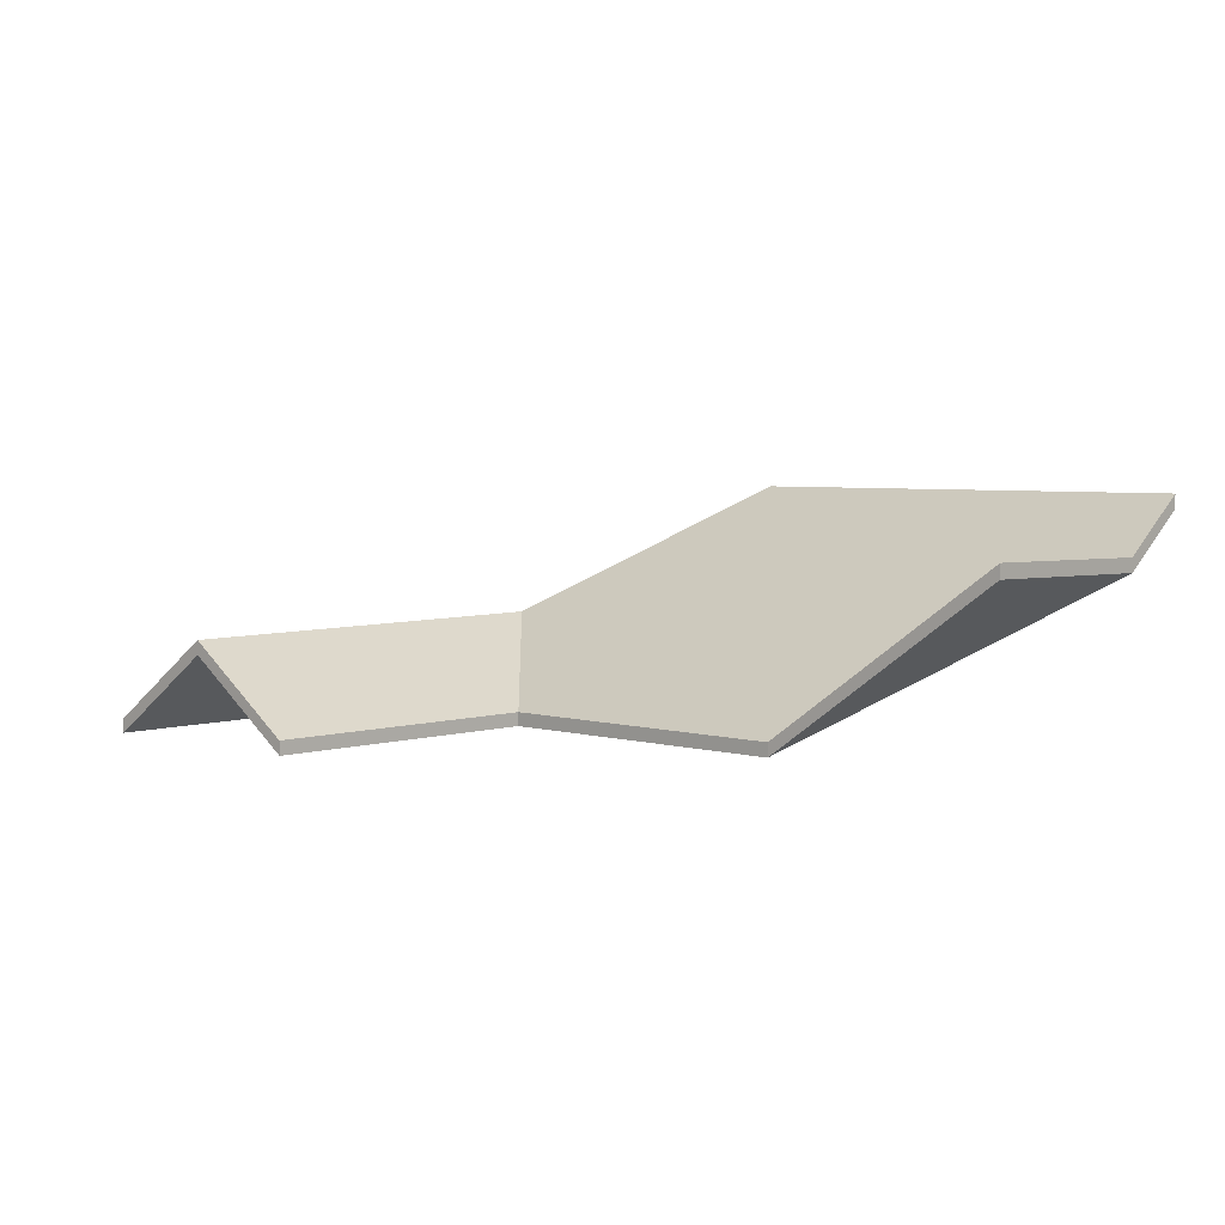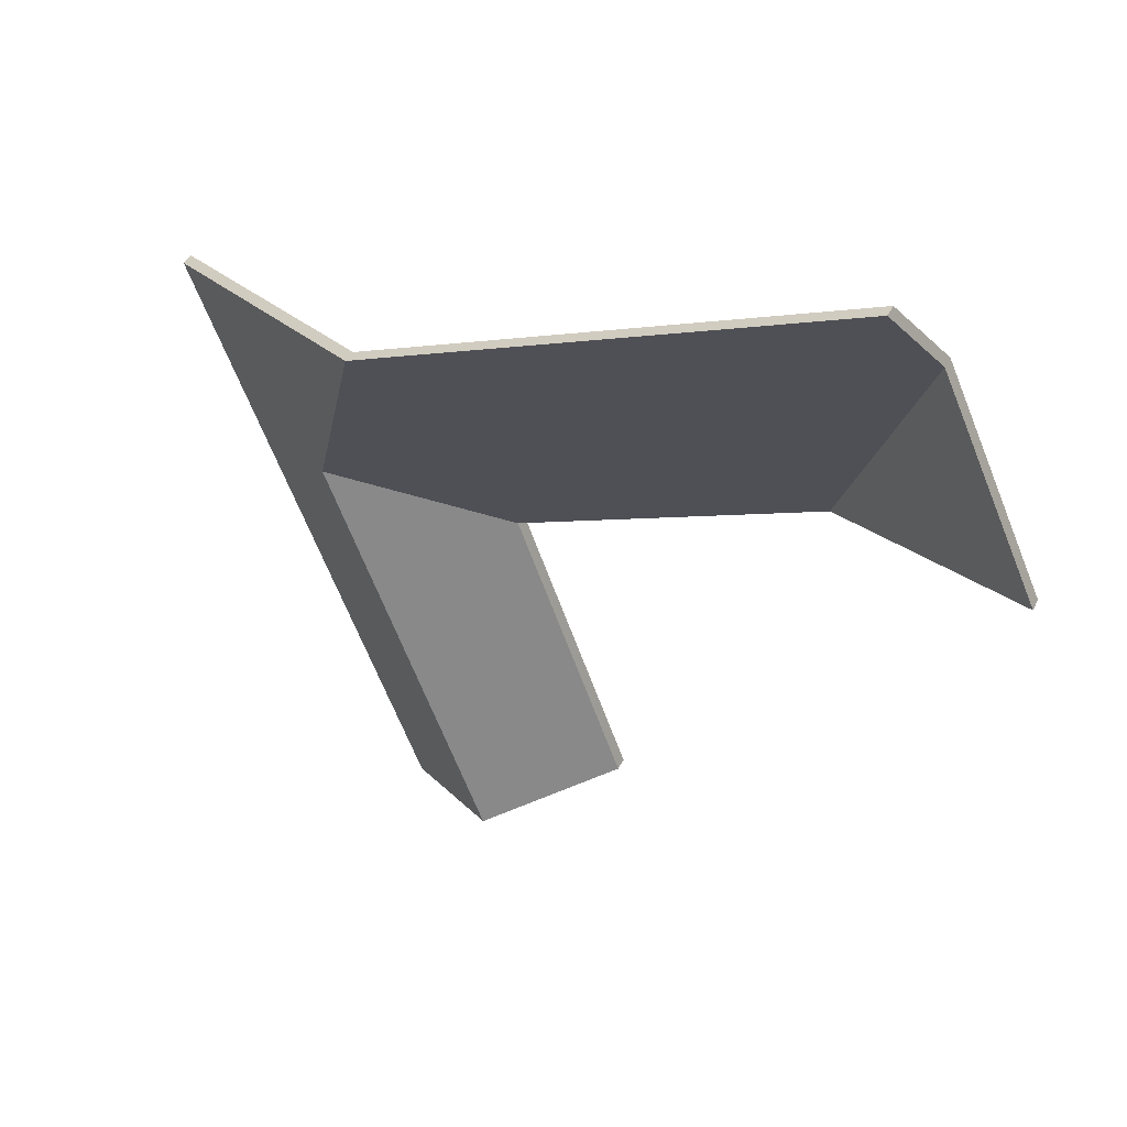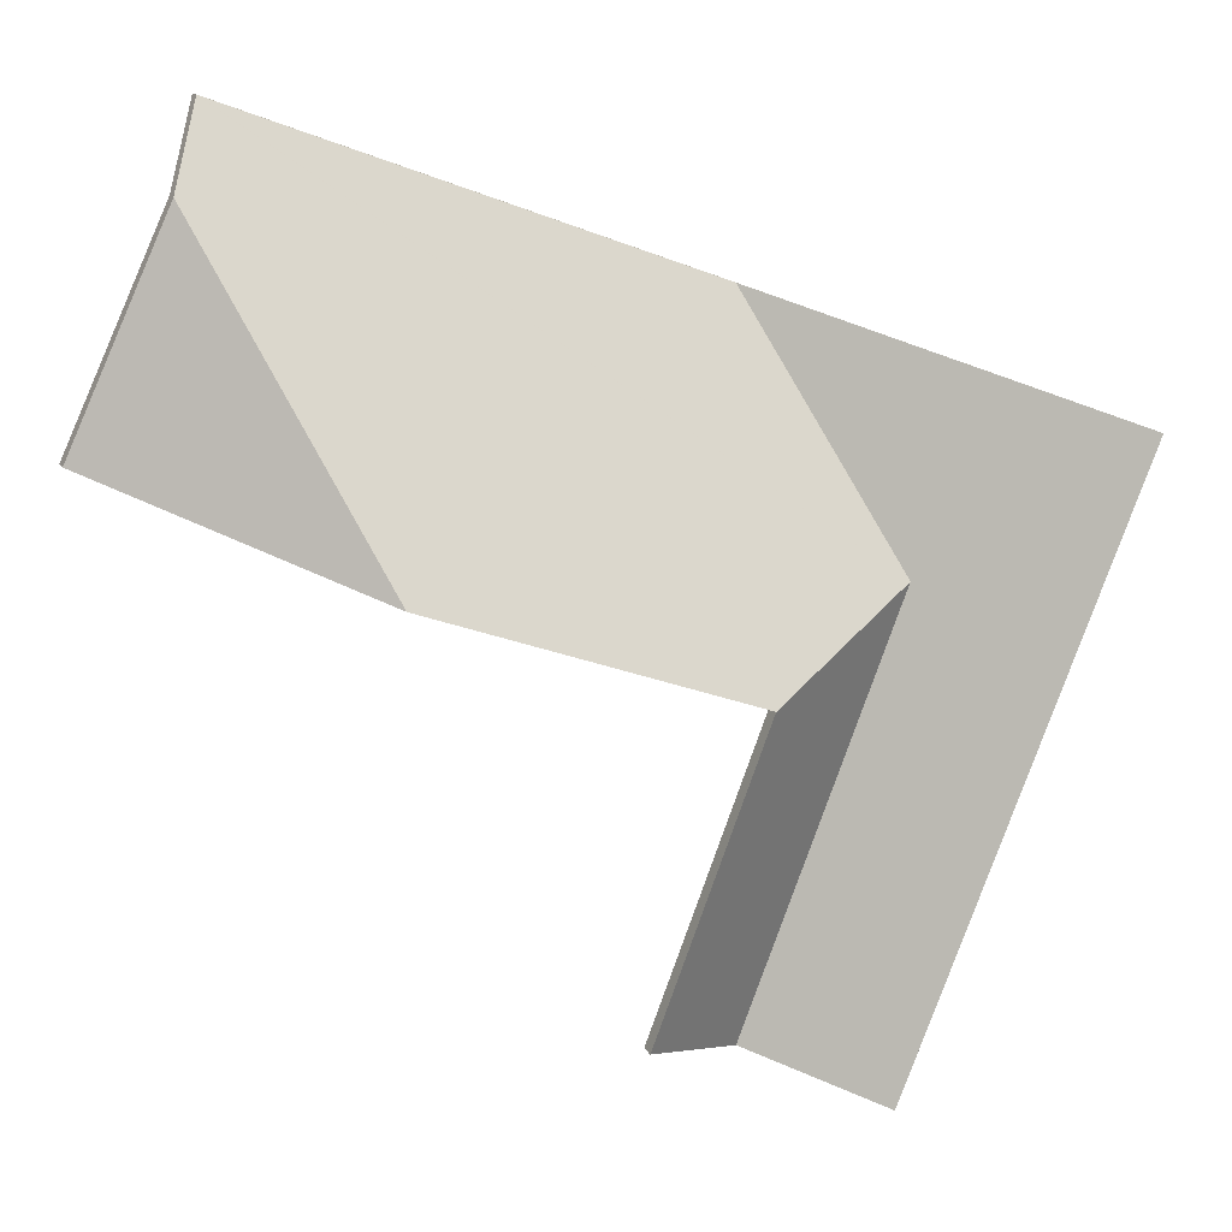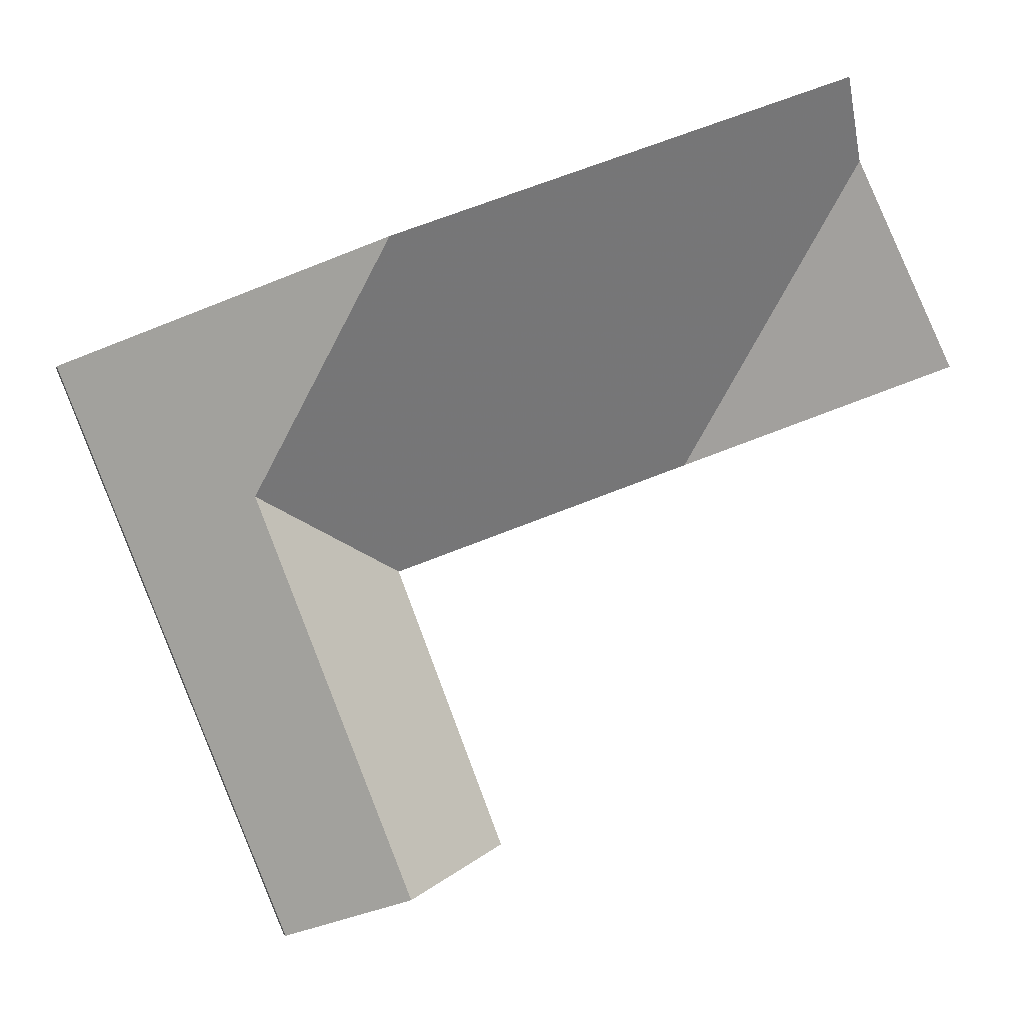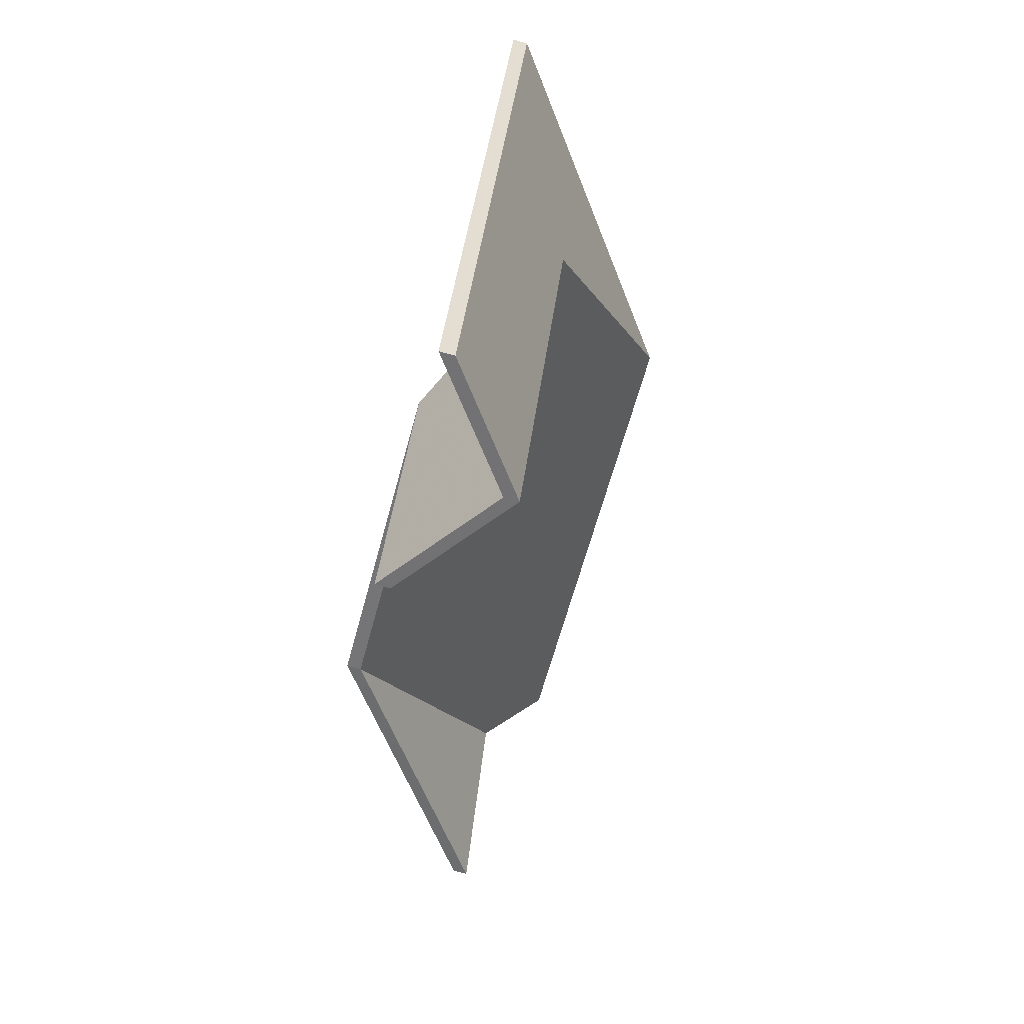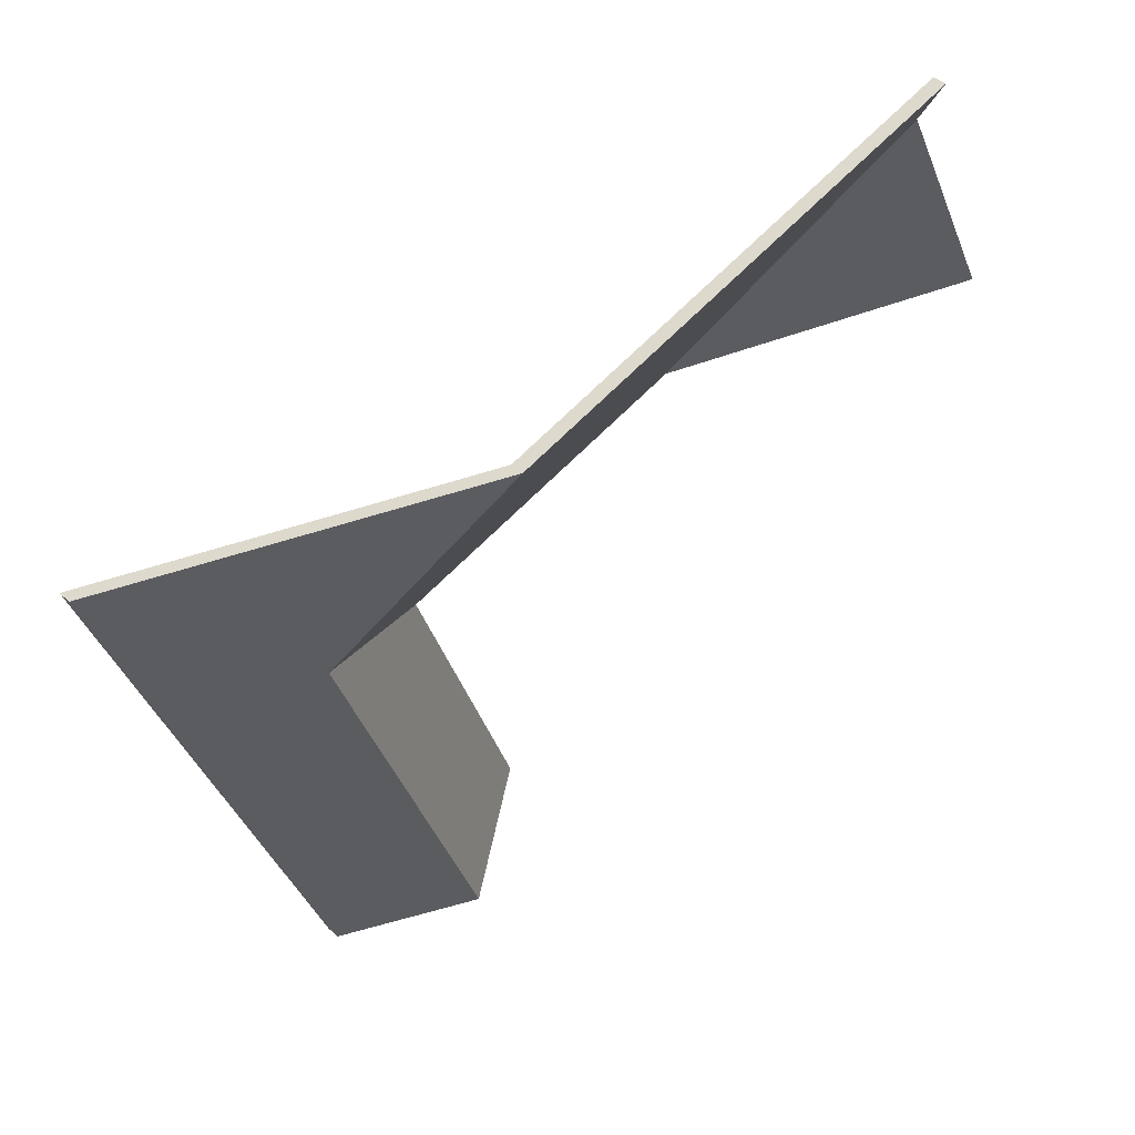
<metadata>
{"format":"obj","ext":"obj","renderer":"f3d","projection":"perspective","resolution":1024,"background":"white","views":[{"elev":4.5,"azim":-115.3,"up":"+Y"},{"elev":39.3,"azim":-156.1,"up":"+Z"},{"elev":15.2,"azim":-20.6,"up":"+Z"},{"elev":-1.5,"azim":165.9,"up":"+Z"},{"elev":-76.7,"azim":74.8,"up":"+Z"},{"elev":40.6,"azim":138.9,"up":"+Z"}]}
</metadata>
<code>
v 6.056 -0.004895 2.915
v 6.074 -0.01847 2.908
v 6.074 -0.02075 2.908
v 6.056 -0.007169 2.915
v 6.081 -0.004485 2.98
v 6.056 -0.004895 2.915
v 6.056 -0.007169 2.915
v 6.081 -0.006759 2.98
v 6.064 0.01693 3.019
v 6.081 -0.004485 2.98
v 6.081 -0.006759 2.98
v 6.064 0.01466 3.019
v 6.074 -0.01847 2.908
v 6.111 -0.01847 3.001
v 6.111 -0.02075 3.001
v 6.074 -0.02075 2.908
v 6.111 -0.01847 3.001
v 6.064 0.01693 3.019
v 6.064 0.01466 3.019
v 6.111 -0.02075 3.001
v 6.074 -0.01847 2.908
v 6.056 -0.004895 2.915
v 6.111 -0.01847 3.001
v 6.081 -0.004485 2.98
v 6.064 0.01693 3.019
v 6.111 -0.02075 3.001
v 6.064 0.01466 3.019
v 6.081 -0.006759 2.98
v 6.056 -0.007169 2.915
v 6.074 -0.02075 2.908
v 6.081 -0.004485 2.98
v 6.055 -0.01847 2.968
v 6.055 -0.02075 2.968
v 6.081 -0.006759 2.98
v 6.055 -0.01847 2.968
v 6.038 -0.01847 2.922
v 6.038 -0.02075 2.922
v 6.055 -0.02075 2.968
v 6.038 -0.01847 2.922
v 6.056 -0.004895 2.915
v 6.056 -0.007169 2.915
v 6.038 -0.02075 2.922
v 6.056 -0.004895 2.915
v 6.081 -0.004485 2.98
v 6.081 -0.006759 2.98
v 6.056 -0.007169 2.915
v 6.055 -0.01847 2.968
v 6.081 -0.004485 2.98
v 6.056 -0.004895 2.915
v 6.038 -0.01847 2.922
v 6.056 -0.007169 2.915
v 6.081 -0.006759 2.98
v 6.055 -0.02075 2.968
v 6.038 -0.02075 2.922
v 5.989 0.01736 3.046
v 5.984 0.008395 3.035
v 5.984 0.006121 3.035
v 5.989 0.01508 3.046
v 5.99 0.01738 3.046
v 5.989 0.01736 3.046
v 5.989 0.01508 3.046
v 5.99 0.01511 3.046
v 5.984 0.008395 3.035
v 6.005 -0.01847 2.986
v 6.005 -0.02075 2.986
v 5.984 0.006121 3.035
v 6.064 0.01693 3.019
v 5.99 0.01738 3.046
v 5.99 0.01511 3.046
v 6.064 0.01466 3.019
v 6.005 -0.01847 2.986
v 6.055 -0.01847 2.968
v 6.055 -0.02075 2.968
v 6.005 -0.02075 2.986
v 6.055 -0.01847 2.968
v 6.081 -0.004485 2.98
v 6.081 -0.006759 2.98
v 6.055 -0.02075 2.968
v 6.081 -0.004485 2.98
v 6.064 0.01693 3.019
v 6.064 0.01466 3.019
v 6.081 -0.006759 2.98
v 5.99 0.01738 3.046
v 6.064 0.01693 3.019
v 6.081 -0.004485 2.98
v 6.055 -0.01847 2.968
v 6.005 -0.01847 2.986
v 5.984 0.008395 3.035
v 5.989 0.01736 3.046
v 6.081 -0.006759 2.98
v 6.064 0.01466 3.019
v 5.99 0.01511 3.046
v 5.989 0.01508 3.046
v 5.984 0.006121 3.035
v 6.005 -0.02075 2.986
v 6.055 -0.02075 2.968
v 5.969 0.009242 3.001
v 6.005 -0.01847 2.986
v 6.005 -0.02075 2.986
v 5.969 0.006968 3.001
v 6.005 -0.01847 2.986
v 5.984 0.008395 3.035
v 5.984 0.006121 3.035
v 6.005 -0.02075 2.986
v 5.984 0.008395 3.035
v 5.969 0.009242 3.001
v 5.969 0.006968 3.001
v 5.984 0.006121 3.035
v 6.005 -0.01847 2.986
v 5.969 0.009242 3.001
v 5.984 0.008395 3.035
v 5.984 0.006121 3.035
v 5.969 0.006968 3.001
v 6.005 -0.02075 2.986
v 5.99 0.01738 3.046
v 5.989 0.01736 3.046
v 5.989 0.01508 3.046
v 5.99 0.01511 3.046
v 5.989 0.01736 3.046
v 5.99 0.01738 3.046
v 5.99 0.01511 3.046
v 5.989 0.01508 3.046
v 5.989 0.01736 3.046
v 5.989 0.01736 3.046
v 5.989 0.01508 3.046
v 5.989 0.01508 3.046
v 5.99 0.01738 3.046
v 5.989 0.01736 3.046
v 5.989 0.01736 3.046
v 5.989 0.01508 3.046
v 5.989 0.01508 3.046
v 5.99 0.01511 3.046
f 1 2 3
f 1 3 4
f 5 6 7
f 5 7 8
f 9 10 11
f 9 11 12
f 13 14 15
f 13 15 16
f 17 18 19
f 17 19 20
f 21 22 23
f 23 22 24
f 23 24 25
f 26 27 28
f 26 28 29
f 26 29 30
f 31 32 33
f 31 33 34
f 35 36 37
f 35 37 38
f 39 40 41
f 39 41 42
f 43 44 45
f 43 45 46
f 47 48 49
f 47 49 50
f 51 52 53
f 51 53 54
f 55 56 57
f 55 57 58
f 59 60 61
f 59 61 62
f 63 64 65
f 63 65 66
f 67 68 69
f 67 69 70
f 71 72 73
f 71 73 74
f 75 76 77
f 75 77 78
f 79 80 81
f 79 81 82
f 83 84 85
f 83 85 86
f 83 86 87
f 83 87 88
f 83 88 89
f 90 91 92
f 90 92 93
f 90 93 94
f 90 94 95
f 90 95 96
f 97 98 99
f 97 99 100
f 101 102 103
f 101 103 104
f 105 106 107
f 105 107 108
f 109 110 111
f 112 113 114
f 115 116 117
f 115 117 118
f 119 120 121
f 119 121 122
f 123 124 125
f 123 125 126
f 127 128 129
f 130 131 132

</code>
